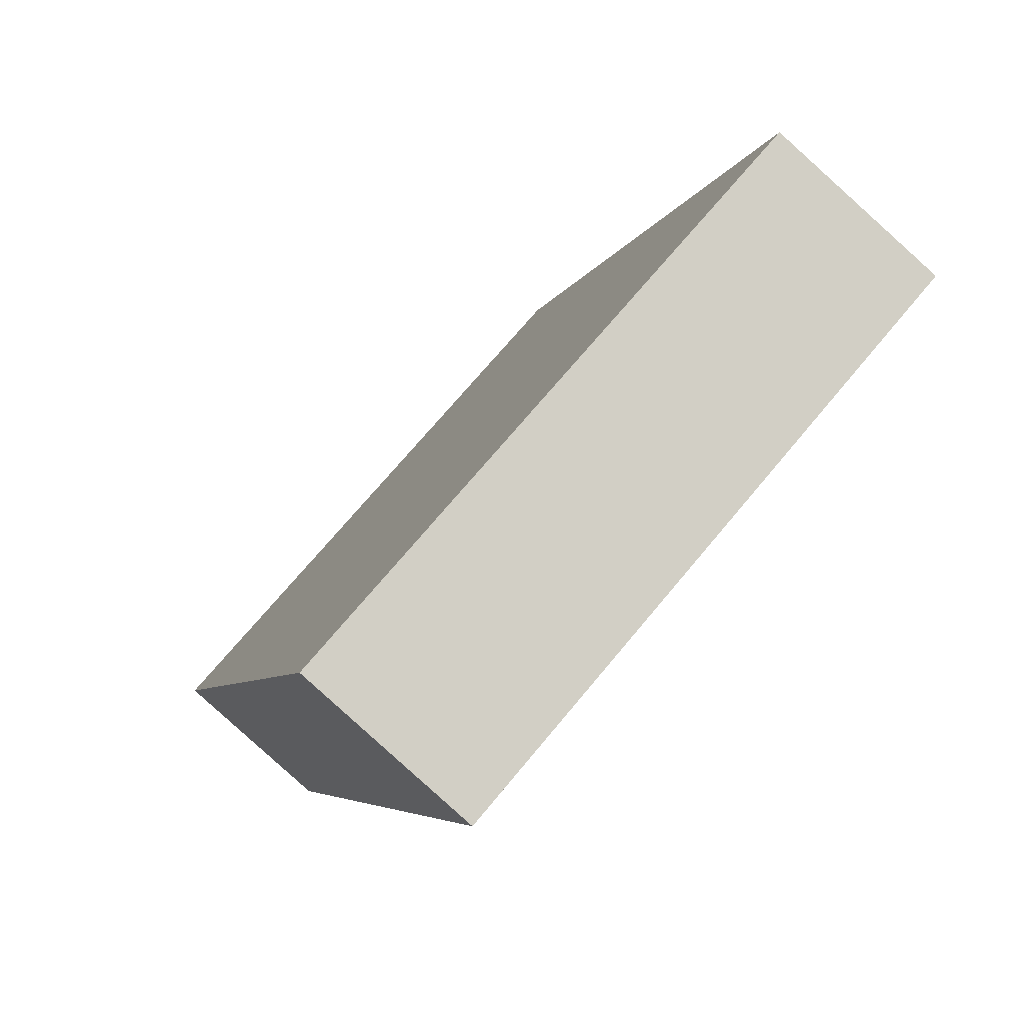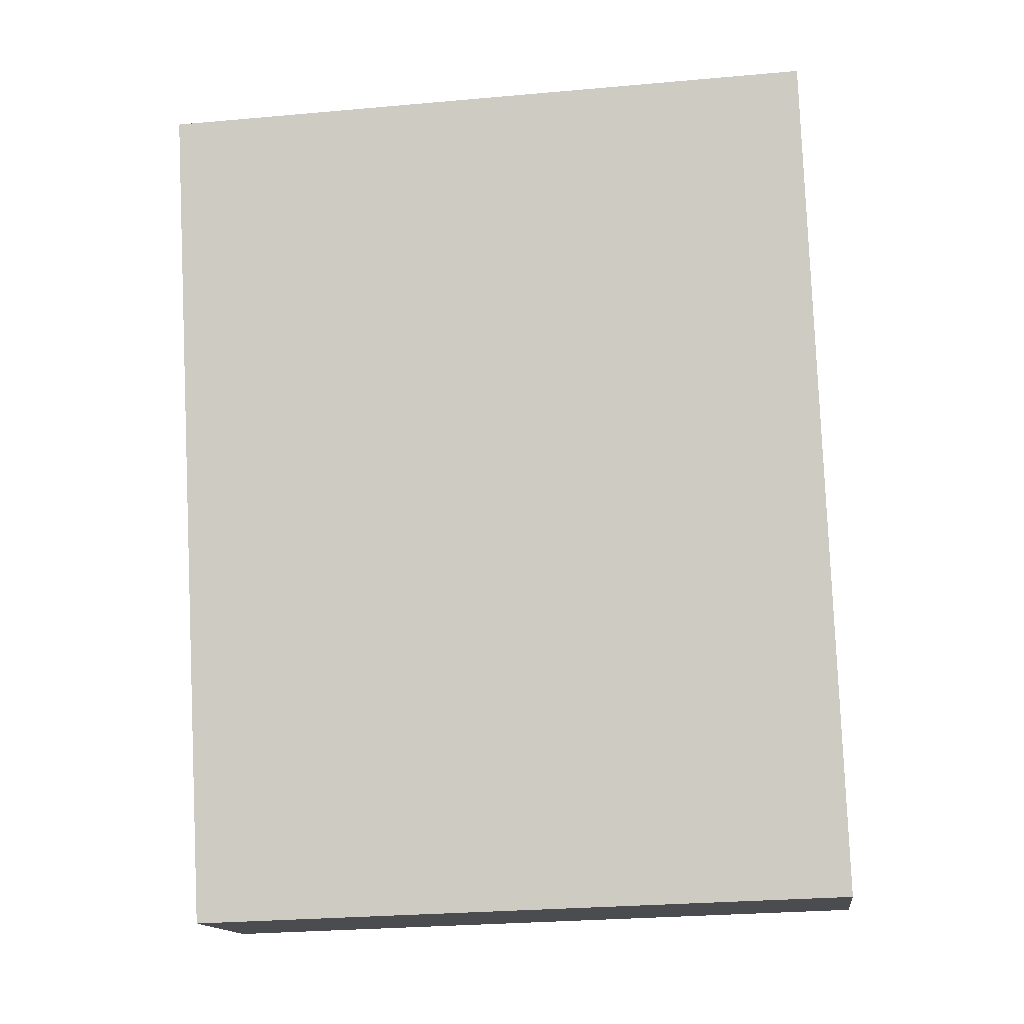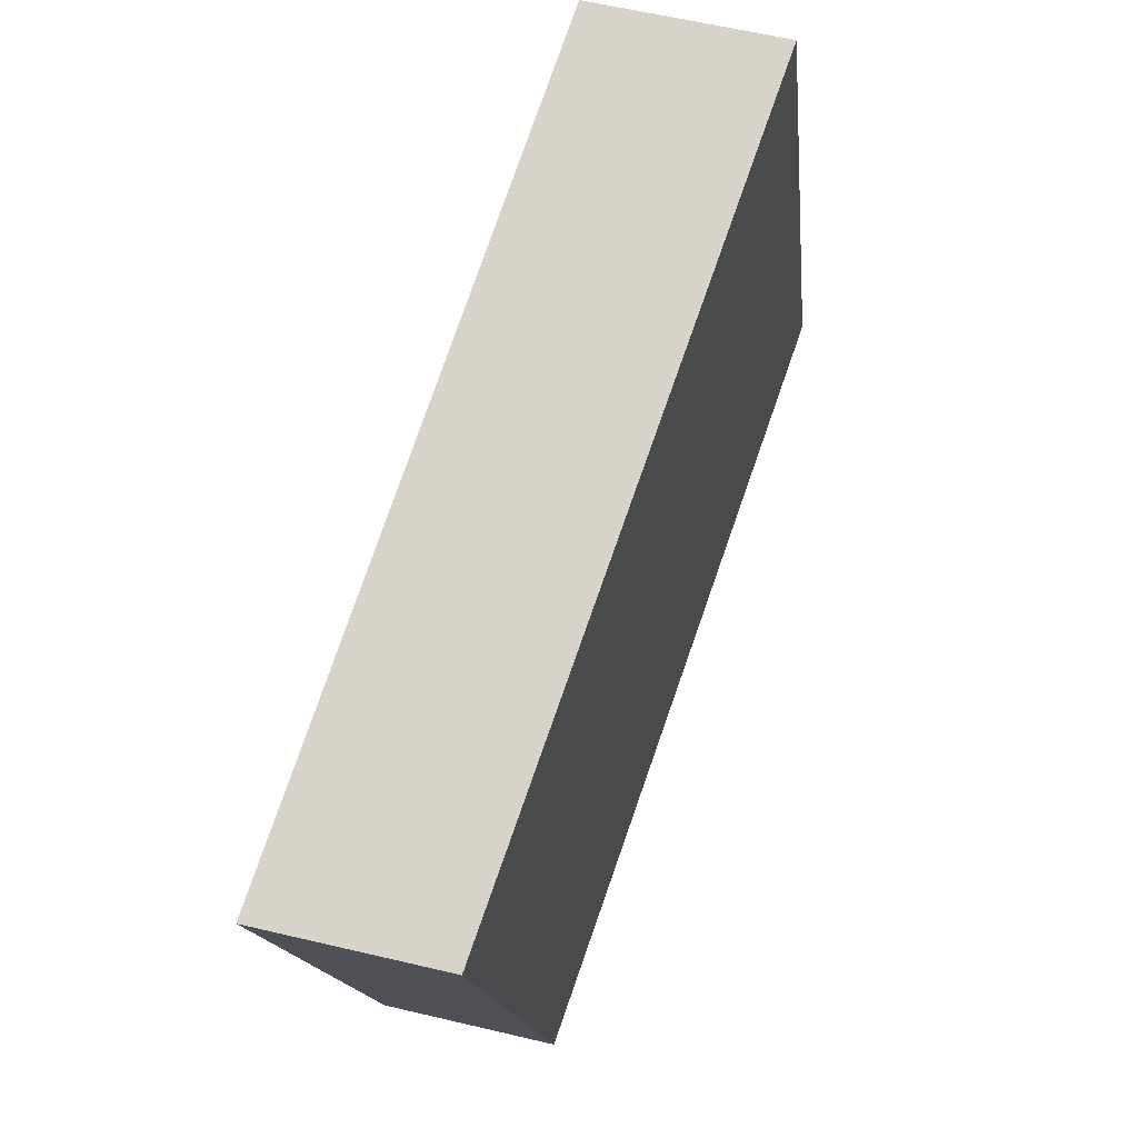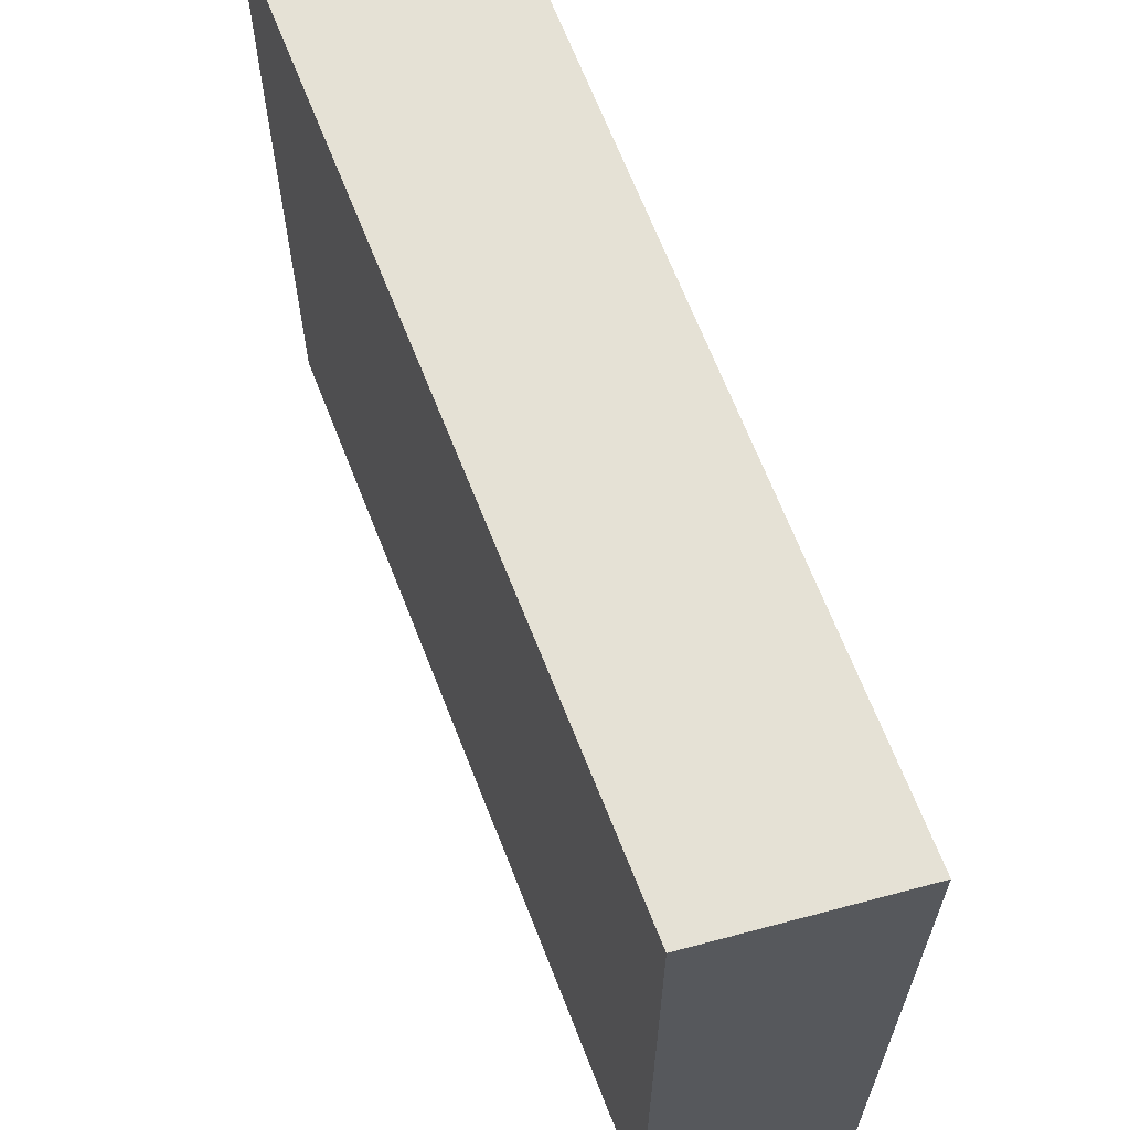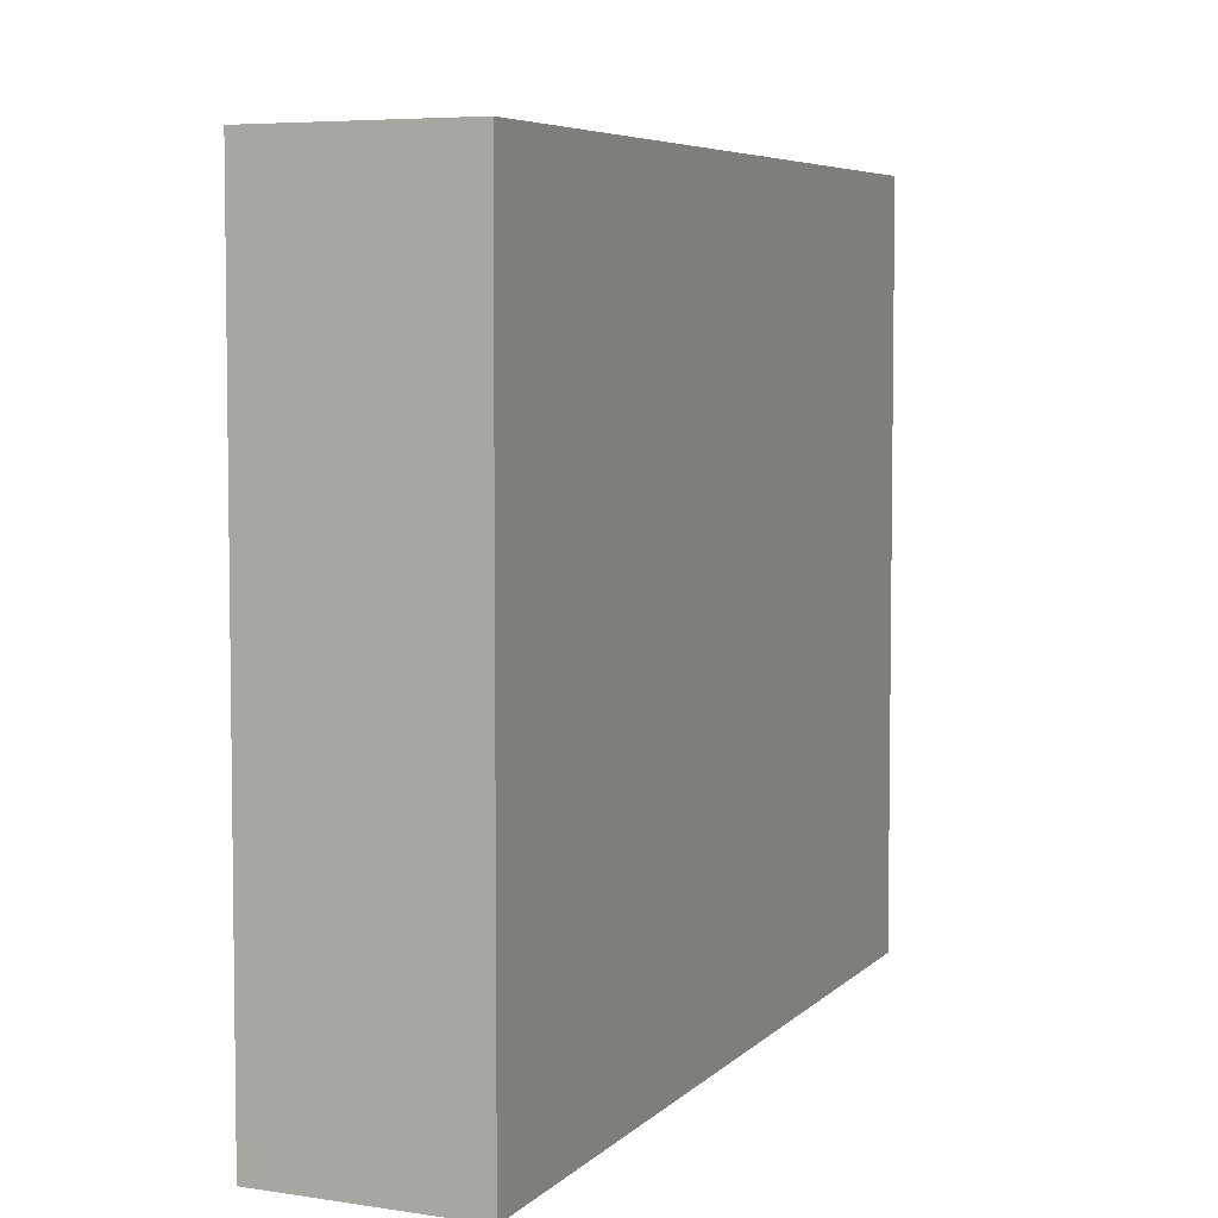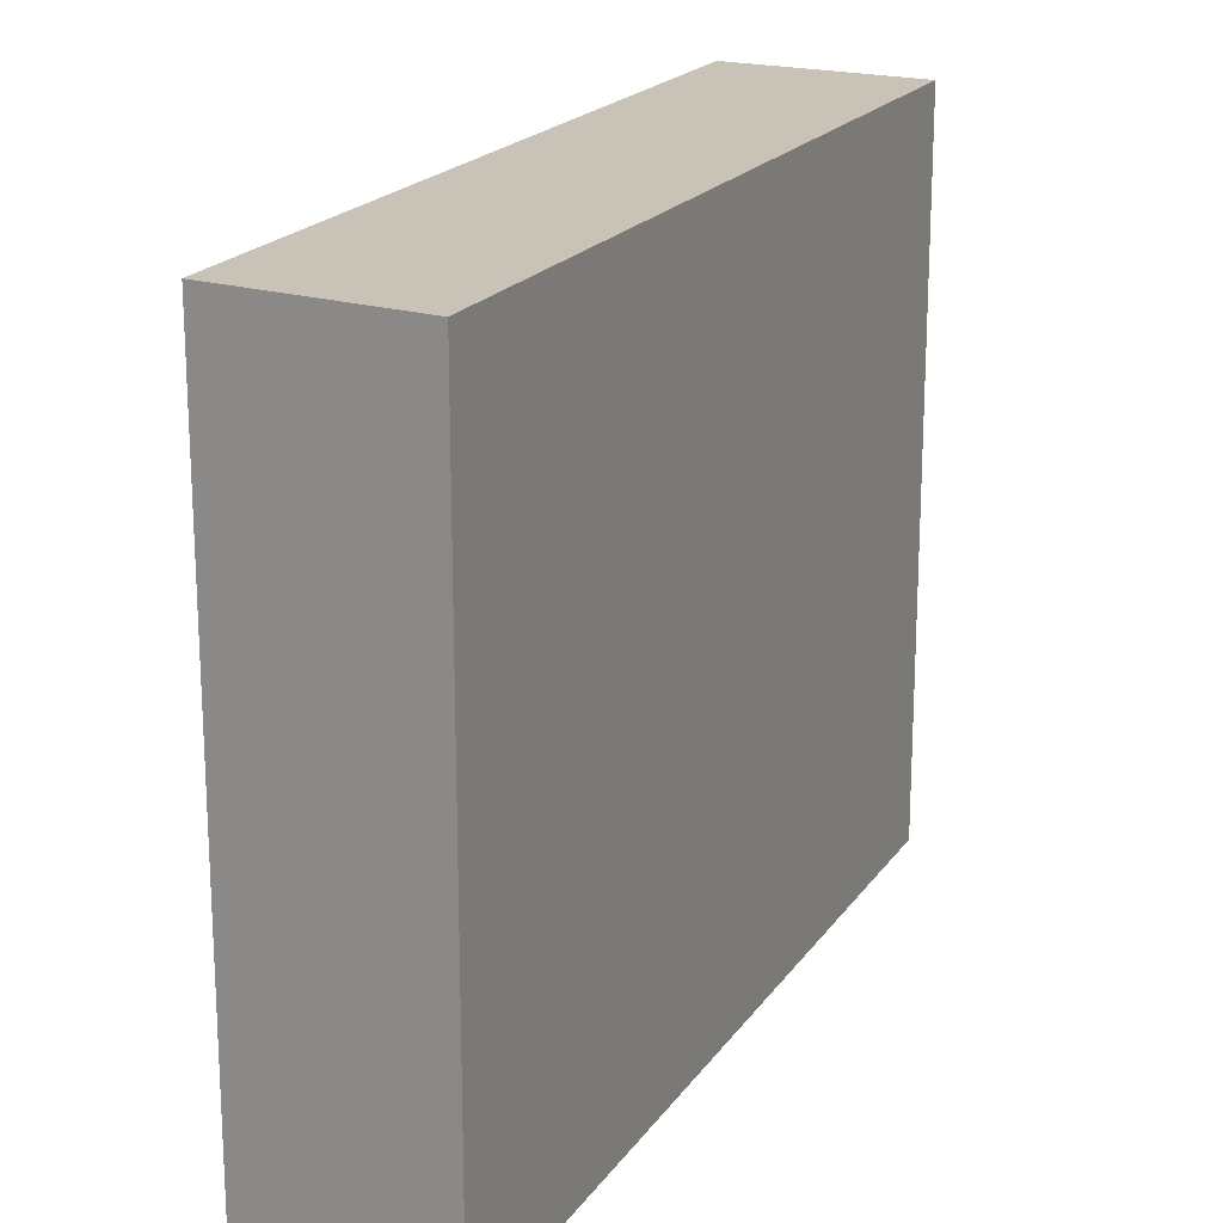
<metadata>
{"format":"obj","ext":"obj","renderer":"f3d","projection":"perspective","resolution":1024,"background":"white","views":[{"elev":71.8,"azim":39.8,"up":"+Z"},{"elev":-27.9,"azim":97.7,"up":"+Z"},{"elev":-16.1,"azim":5.9,"up":"+Z"},{"elev":64.9,"azim":178.2,"up":"+Y"},{"elev":5.5,"azim":-140.0,"up":"+Y"},{"elev":19.5,"azim":-136.8,"up":"+Y"}]}
</metadata>
<code>
v  1.683 4.044 4.928
v  1.113 4.044 -0.262
v  0 4.044 2.476e-16
v  2.838 4.044 4.622
v  0 0 0
v  1.683 -3.018e-16 4.928
v  2.838 -2.83e-16 4.622
v  1.113 1.604e-17 -0.262
g defaultobject
f 1 2 3
f 2 1 4
f 5 1 3
f 1 5 6
f 6 4 1
f 4 6 7
f 7 2 4
f 2 7 8
f 8 3 2
f 3 8 5
f 8 6 5
f 6 8 7

</code>
